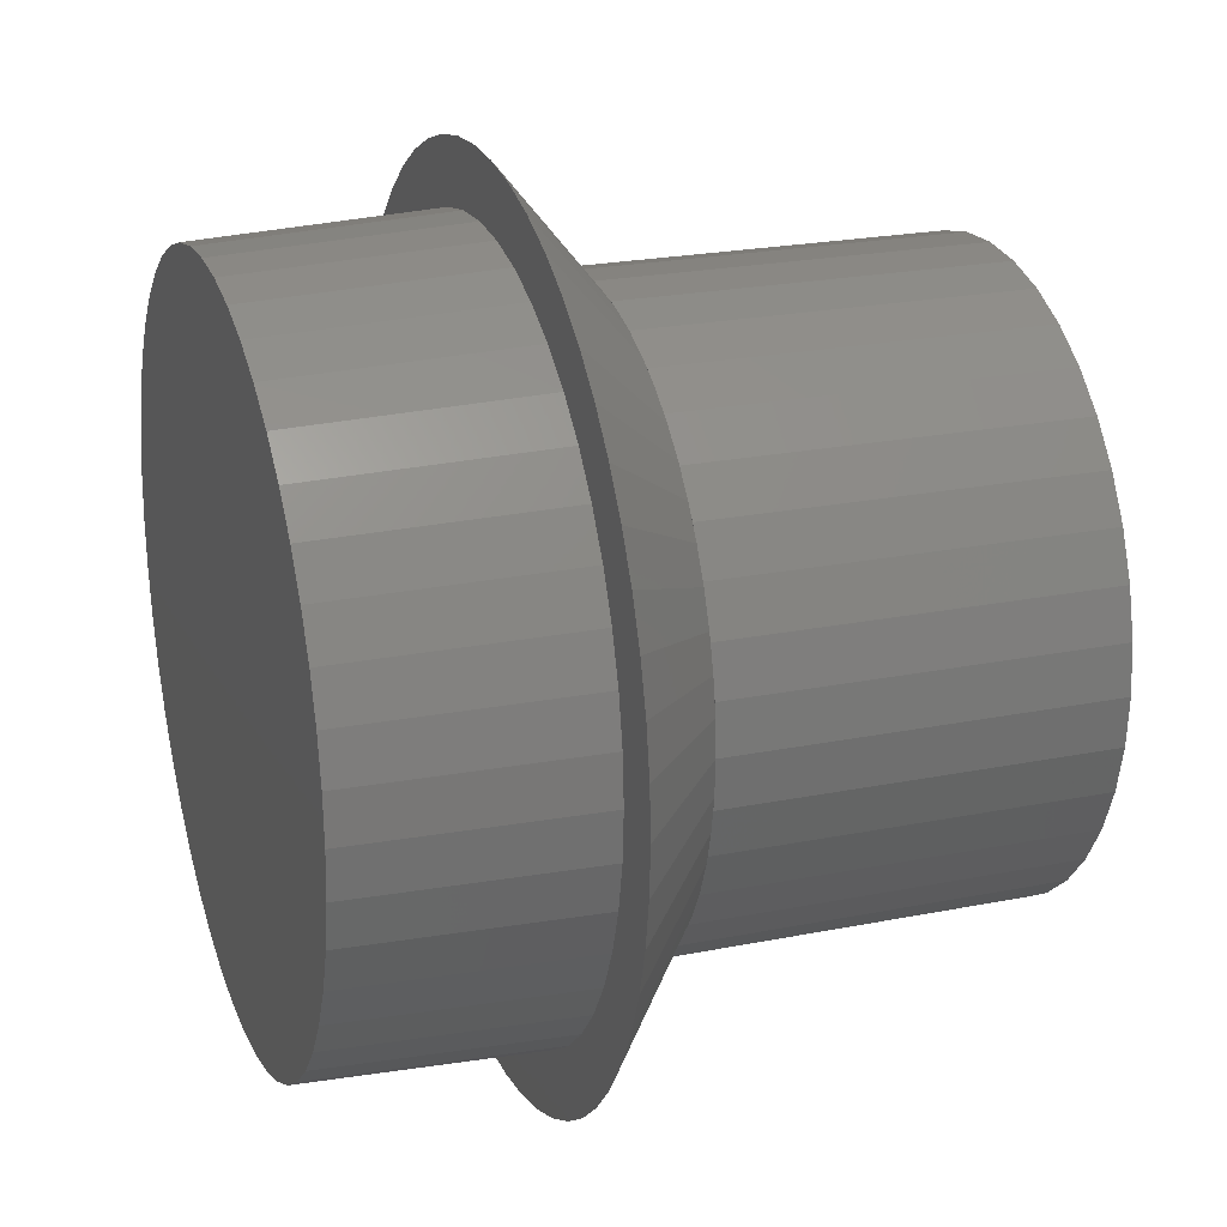
<metadata>
{"format":"stl","ext":"stl","renderer":"f3d","projection":"perspective","resolution":1024,"background":"white","views":[{"elev":23.0,"azim":71.2,"up":"+Y"}]}
</metadata>
<code>
# stl→obj: 399 verts, 794 faces
v 2.92 -1.225e-17 -0.1
v 2.995 -0.01906 -2
v 2.996 -2.449e-16 -2
v 2.895 -0.3811 -0.1
v -2.995 0.01906 -2
v -2.92 -1.225e-17 -0.1
v -2.895 0.3811 -0.1
v -2.996 -2.449e-16 -2
v 2.97 0.3911 -2
v 2.895 0.3811 -0.1
v 2.995 0.01906 -2
v 2.768 1.147 -2
v 2.698 1.117 -0.1
v 2.888 0.7935 -2
v -0.01906 -2.995 -2
v 0 -2.92 -0.1
v -0.3811 -2.895 -0.1
v 0 -2.996 -2
v 2.698 -1.117 -0.1
v 2.603 -1.481 -2
v 2.768 -1.147 -2
v 0.01906 2.995 -2
v 0 2.92 -0.1
v 0.3811 2.895 -0.1
v 0 2.996 -2
v -2.131 2.104 -2
v -2.065 2.065 -0.1
v -2.118 2.118 -2
v -2.317 1.778 -0.1
v -1.824 2.377 -2
v -2.104 2.131 -2
v -1.778 2.317 -0.1
v -2.895 -0.3811 -0.1
v -2.995 -0.01906 -2
v -2.97 -0.3911 -2
v -2.698 -1.117 -0.1
v -2.888 -0.7935 -2
v -2.768 -1.147 -2
v 2.065 -2.065 -0.1
v 2.131 -2.104 -2
v 2.317 -1.778 -0.1
v 2.118 -2.118 -2
v 2.821 -0.7558 -0.1
v 2.888 -0.7935 -2
v 2.894 -0.7754 -2
v 2.065 2.065 -0.1
v 2.131 2.104 -2
v 2.118 2.118 -2
v 2.317 1.778 -0.1
v -0.7935 2.888 -2
v -1.147 2.768 -2
v -1.117 2.698 -0.1
v -2.603 1.481 -2
v -2.529 1.46 -0.1
v -2.595 1.498 -2
v -2.698 1.117 -0.1
v -2.131 -2.104 -2
v -2.065 -2.065 -0.1
v -2.317 -1.778 -0.1
v -2.118 -2.118 -2
v -2.584 -1.514 -2
v -2.529 -1.46 -0.1
v -2.595 -1.498 -2
v 0.3811 -2.895 -0.1
v 0.01906 -2.995 -2
v 0.3911 -2.97 -2
v 1.117 -2.698 -0.1
v 0.7935 -2.888 -2
v 1.147 -2.768 -2
v 2.529 -1.46 -0.1
v 2.584 -1.514 -2
v 2.595 -1.498 -2
v 2.97 -0.3911 -2
v 2.894 0.7754 -2
v 2.821 0.7558 -0.1
v 2.967 0.4098 -2
v 2.603 1.481 -2
v 1.481 2.603 -2
v 1.46 2.529 -0.1
v 1.498 2.595 -2
v 1.117 2.698 -0.1
v 1.147 2.768 -2
v -2.768 1.147 -2
v -2.888 0.7935 -2
v -1.481 2.603 -2
v -2.821 0.7558 -0.1
v -2.894 0.7754 -2
v 2.529 1.46 -0.1
v 1.778 2.317 -0.1
v 1.778 -2.317 -0.1
v 1.46 -2.529 -0.1
v 0.7558 2.821 -0.1
v 0.7558 -2.821 -0.1
v -0.3811 2.895 -0.1
v -0.7558 2.821 -0.1
v -0.7558 -2.821 -0.1
v -1.117 -2.698 -0.1
v -1.46 2.529 -0.1
v -1.46 -2.529 -0.1
v -1.778 -2.317 -0.1
v -2.821 -0.7558 -0.1
v -2.967 -0.4098 -2
v -2.894 -0.7754 -2
v -1.481 -2.603 -2
v -1.498 -2.595 -2
v -1.147 -2.768 -2
v -2.603 -1.481 -2
v 0.4098 -2.967 -2
v 0.7754 -2.894 -2
v 2.104 -2.131 -2
v 1.824 -2.377 -2
v 2.377 -1.824 -2
v 2.967 -0.4098 -2
v 2.595 1.498 -2
v 2.584 1.514 -2
v 0.7935 2.888 -2
v 1.824 2.377 -2
v 2.104 2.131 -2
v 0.4098 2.967 -2
v 0.3911 2.97 -2
v -2.967 0.4098 -2
v -2.97 0.3911 -2
v -1.514 2.584 -2
v -1.498 2.595 -2
v -0.4098 2.967 -2
v -0.7754 2.894 -2
v -0.01906 2.995 -2
v -2.377 1.824 -2
v -2.584 1.514 -2
v -0.7935 -2.888 -2
v -2.104 -2.131 -2
v -1.824 -2.377 -2
v -0.7754 -2.894 -2
v -0.4098 -2.967 -2
v 1.481 -2.603 -2
v 2.377 1.824 -2
v 1.514 2.584 -2
v -0.3911 2.97 -2
v -0.3911 -2.97 -2
v -1.514 -2.584 -2
v -2.377 -1.824 -2
v 1.514 -2.584 -2
v 1.498 -2.595 -2
v 0.7754 2.894 -2
v 3.477 -0.399 -2
v 2.5 -3.429e-16 -2.8
v 3.5 -2.449e-16 -2
v 3.409 -0.7927 -2
v 2.484 -0.285 -2.8
v -0.8898 -3.385 -2
v -1.27 -3.262 -2
v -0.6355 -2.418 -2.8
v 2.439 -2.51 -2
v 1.935 -1.583 -2.8
v 2.709 -2.216 -2
v 1.807 -2.997 -2
v 1.491 -2.004 -2.8
v 1.527 -1.98 -2.8
v 1.417 -2.055 -2.8
v 1.291 -2.141 -2.8
v -2.579 -2.367 -2
v -2.832 -2.057 -2
v -1.842 -1.69 -2.8
v -3.494 -0.1998 -2
v -2.496 -0.05181 -2.8
v -2.496 -0.1427 -2.8
v -2.496 0.05181 -2.8
v -3.494 0.1998 -2
v -2.496 0.1427 -2.8
v 3.141 -1.544 -2
v 2.355 -0.8401 -2.8
v 3.296 -1.176 -2
v 2.392 -0.713 -2.8
v 2.435 -0.5662 -2.8
v 2.367 -0.799 -2.8
v 2.709 2.216 -2
v 1.935 1.583 -2.8
v 2.439 2.51 -2
v 2.392 0.713 -2.8
v 3.409 0.7927 -2
v 2.435 0.5662 -2.8
v 2.367 0.799 -2.8
v 2.355 0.8401 -2.8
v 1.742 -1.793 -2.8
v 1.082 -3.329 -2
v 0.6951 -3.43 -2
v 0.7725 -2.378 -2.8
v 0.2995 -3.487 -2
v -0.09995 -3.499 -2
v 0.2139 -2.491 -2.8
v -2.023 -1.469 -2.8
v -3.048 -1.721 -2
v -3.224 -1.362 -2
v -2.303 -0.9732 -2.8
v -2.292 2.645 -2
v -1.445 2.037 -2.8
v -1.516 1.983 -2.8
v -1.411 2.064 -2.8
v -1.637 1.889 -2.8
v 1.8 1.73 -2.8
v 1.757 1.777 -2.8
v 1.742 1.793 -2.8
v 0.7725 2.378 -2.8
v 0.4965 2.45 -2.8
v 0.6951 3.43 -2
v 2.244 1.103 -2.8
v 3.141 1.544 -2
v 3.296 1.176 -2
v 3.477 0.399 -2
v 2.472 -0.35 -2.8
v 2.455 -0.449 -2.8
v 2.244 -1.103 -2.8
v 1.8 -1.73 -2.8
v 1.757 -1.777 -2.8
v 0.4965 -2.45 -2.8
v -2.292 -2.645 -2
v -1.445 -2.037 -2.8
v -1.411 -2.064 -2.8
v -1.516 -1.983 -2.8
v -1.637 -1.889 -2.8
v -1.633 -3.096 -2
v -1.976 -2.889 -2
v -0.4981 -3.464 -2
v -0.3558 -2.475 -2.8
v -0.07139 -2.499 -2.8
v -3.048 1.721 -2
v -2.206 1.17 -2.8
v -2.25 1.08 -2.8
v -2.177 1.229 -2.8
v -2.303 0.9732 -2.8
v -3.358 0.9861 -2
v -3.224 1.362 -2
v 2.944 1.892 -2
v 2.137 2.772 -2
v 1.807 2.997 -2
v 1.454 3.184 -2
v 1.082 3.329 -2
v 0.2995 3.487 -2
v -0.09995 3.499 -2
v -0.4981 3.464 -2
v -0.8898 3.385 -2
v -1.27 3.262 -2
v -1.633 3.096 -2
v -1.976 2.889 -2
v -2.579 2.367 -2
v -2.832 2.057 -2
v -3.449 0.5968 -2
v 2.944 -1.892 -2
v 2.137 -2.772 -2
v 1.454 -3.184 -2
v -3.358 -0.9861 -2
v -3.449 -0.5968 -2
v -2.177 -1.229 -2.8
v -2.206 -1.17 -2.8
v -2.25 -1.08 -2.8
v -0.907 2.33 -2.8
v 0.06103 2.495 -2.8
v -0.02852 2.498 -2.8
v 0.2139 2.491 -2.8
v -0.07139 2.499 -2.8
v -0.6355 2.418 -2.8
v 1.039 2.274 -2.8
v 2.233 1.121 -2.8
v 2.201 1.178 -2.8
v 2.103 1.352 -2.8
v 2.233 -1.121 -2.8
v 2.201 -1.178 -2.8
v 2.103 -1.352 -2.8
v 1.039 -2.274 -2.8
v 1.186 -2.196 -2.8
v 1.097 -2.243 -2.8
v 0.4312 -2.46 -2.8
v 0.3317 -2.474 -2.8
v -1.089 -2.247 -2.8
v -0.907 -2.33 -2.8
v -1.148 -2.22 -2.8
v -1.167 -2.211 -2.8
v -0.3764 -2.47 -2.8
v -0.4397 -2.458 -2.8
v 0.06103 -2.495 -2.8
v -0.02852 -2.498 -2.8
v -2.354 0.8291 -2.8
v -2.384 0.7447 -2.8
v -2.399 0.7043 -2.8
v -2.463 0.4263 -2.8
v -2.384 -0.7447 -2.8
v -2.399 -0.7043 -2.8
v -2.354 -0.8291 -2.8
v 2.469 -0.3911 -2.8
v -2.5 -3.429e-16 -2.8
v 0 -2.5 -2.8
v 2.378 -0.7725 -2.8
v 2.472 0.35 -2.8
v 2.484 0.285 -2.8
v -2.469 -0.3911 -2.8
v -2.466 -0.4054 -2.8
v -2.473 -0.3413 -2.8
v 1.768 -1.768 -2.8
v 0 2.5 -2.8
v -1.722 1.806 -2.8
v -1.768 1.768 -2.8
v -1.795 1.736 -2.8
v 0.3911 -2.469 -2.8
v 2.228 -1.135 -2.8
v -1.768 -1.768 -2.8
v -1.722 -1.806 -2.8
v -1.795 -1.736 -2.8
v -1.135 -2.228 -2.8
v -0.3764 2.47 -2.8
v -0.3911 2.469 -2.8
v -0.4397 2.458 -2.8
v 1.768 1.768 -2.8
v 1.186 2.196 -2.8
v 1.135 2.228 -2.8
v 1.097 2.243 -2.8
v -2.023 1.469 -2.8
v -1.842 1.69 -2.8
v -2.228 1.135 -2.8
v 2.023 -1.469 -2.8
v 2.05 -1.425 -2.8
v 1.989 -1.509 -2.8
v 1.135 -2.228 -2.8
v 1.469 -2.023 -2.8
v -1.469 -2.023 -2.8
v -2.228 -1.135 -2.8
v -0.7725 -2.378 -2.8
v -0.722 -2.39 -2.8
v -0.8206 -2.358 -2.8
v 1.491 2.004 -2.8
v 1.469 2.023 -2.8
v 1.417 2.055 -2.8
v 2.378 0.7725 -2.8
v 0.4312 2.46 -2.8
v 0.3911 2.469 -2.8
v 0.3317 2.474 -2.8
v 2.228 1.135 -2.8
v 2.05 1.425 -2.8
v 2.023 1.469 -2.8
v 1.989 1.509 -2.8
v -1.089 2.247 -2.8
v -1.135 2.228 -2.8
v -1.148 2.22 -2.8
v -1.469 2.023 -2.8
v -2.378 0.7725 -2.8
v -2.378 -0.7725 -2.8
v -0.3911 -2.469 -2.8
v -0.722 2.39 -2.8
v -0.7725 2.378 -2.8
v -0.8206 2.358 -2.8
v -2.466 0.4054 -2.8
v -2.469 0.3911 -2.8
v -2.473 0.3413 -2.8
v 2.469 0.3911 -2.8
v 2.455 0.449 -2.8
v 1.527 1.98 -2.8
v -2.463 -0.4263 -2.8
v -1.167 2.211 -2.8
v -0.3558 2.475 -2.8
v 1.291 2.141 -2.8
v 2.5 -7.103e-16 -5.8
v 2.469 -0.3911 -5.8
v -2.5 -7.103e-16 -5.8
v -2.469 -0.3911 -5.8
v 0 -2.5 -5.8
v 0.3911 -2.469 -5.8
v 2.023 -1.469 -5.8
v 1.768 -1.768 -5.8
v -1.768 -1.768 -5.8
v -1.469 -2.023 -5.8
v -1.135 -2.228 -5.8
v -0.7725 -2.378 -5.8
v 2.378 -0.7725 -5.8
v 2.228 -1.135 -5.8
v 1.135 -2.228 -5.8
v 1.469 -2.023 -5.8
v 0.7725 -2.378 -5.8
v -2.228 -1.135 -5.8
v -2.023 -1.469 -5.8
v -2.378 -0.7725 -5.8
v -0.3911 -2.469 -5.8
v 1.469 2.023 -5.8
v 1.135 2.228 -5.8
v -1.469 2.023 -5.8
v -1.768 1.768 -5.8
v -0.7725 2.378 -5.8
v -1.135 2.228 -5.8
v -2.023 1.469 -5.8
v -2.228 1.135 -5.8
v 2.469 0.3911 -5.8
v 2.378 0.7725 -5.8
v 2.228 1.135 -5.8
v 2.023 1.469 -5.8
v 1.768 1.768 -5.8
v 0.7725 2.378 -5.8
v 0.3911 2.469 -5.8
v 0 2.5 -5.8
v -0.3911 2.469 -5.8
v -2.378 0.7725 -5.8
v -2.469 0.3911 -5.8
f 1 2 3
f 2 1 4
f 5 6 7
f 6 5 8
f 9 10 11
f 12 13 14
f 15 16 17
f 16 15 18
f 19 20 21
f 22 23 24
f 23 22 25
f 26 27 28
f 27 26 29
f 30 31 32
f 33 34 35
f 36 37 38
f 39 40 41
f 40 39 42
f 43 44 45
f 44 43 19
f 46 47 48
f 47 46 49
f 50 51 52
f 53 54 55
f 54 53 56
f 57 58 59
f 58 57 60
f 61 62 63
f 62 61 59
f 64 65 66
f 67 68 69
f 70 71 72
f 71 70 41
f 44 19 21
f 2 4 73
f 74 75 76
f 10 76 75
f 76 10 9
f 12 77 13
f 78 79 80
f 79 78 81
f 82 81 78
f 83 84 56
f 51 85 52
f 31 27 32
f 27 31 28
f 53 83 56
f 86 84 87
f 84 86 56
f 10 4 1
f 75 4 10
f 75 43 4
f 13 43 75
f 13 19 43
f 88 19 13
f 88 70 19
f 49 70 88
f 49 41 70
f 46 41 49
f 46 39 41
f 89 39 46
f 89 90 39
f 79 90 89
f 79 91 90
f 81 91 79
f 81 67 91
f 92 67 81
f 92 93 67
f 24 93 92
f 24 64 93
f 23 64 24
f 23 16 64
f 94 16 23
f 94 17 16
f 95 17 94
f 95 96 17
f 52 96 95
f 52 97 96
f 98 97 52
f 98 99 97
f 32 99 98
f 32 100 99
f 27 100 32
f 27 58 100
f 29 58 27
f 29 59 58
f 54 59 29
f 54 62 59
f 56 62 54
f 56 36 62
f 86 36 56
f 86 101 36
f 7 101 86
f 7 33 101
f 33 7 6
f 101 102 103
f 102 33 35
f 33 102 101
f 104 99 105
f 99 104 97
f 97 104 106
f 36 38 107
f 93 108 109
f 108 64 66
f 64 108 93
f 110 90 111
f 71 41 112
f 41 40 112
f 70 20 19
f 20 70 72
f 113 43 45
f 4 113 73
f 113 4 43
f 75 14 13
f 14 75 74
f 88 77 114
f 77 88 13
f 88 115 49
f 115 88 114
f 82 116 81
f 117 89 118
f 119 24 92
f 24 119 120
f 87 121 86
f 122 5 7
f 123 30 32
f 85 98 52
f 98 85 124
f 125 126 95
f 50 95 126
f 95 50 52
f 127 23 25
f 23 127 94
f 128 129 29
f 26 128 29
f 54 129 55
f 129 54 29
f 37 101 103
f 101 37 36
f 97 106 130
f 100 131 132
f 96 133 134
f 107 62 36
f 62 107 63
f 68 93 109
f 93 68 67
f 110 39 90
f 39 110 42
f 135 67 69
f 1 11 10
f 11 1 3
f 136 49 115
f 136 47 49
f 120 22 24
f 117 137 89
f 137 79 89
f 79 137 80
f 7 121 122
f 121 7 86
f 123 98 124
f 98 123 32
f 125 94 138
f 94 125 95
f 127 138 94
f 34 6 8
f 6 34 33
f 134 17 96
f 17 134 139
f 17 139 15
f 100 132 140
f 140 99 100
f 99 140 105
f 59 61 141
f 59 141 57
f 65 16 18
f 16 65 64
f 90 142 111
f 135 91 67
f 91 135 143
f 142 91 143
f 91 142 90
f 116 92 81
f 92 116 144
f 144 119 92
f 118 46 48
f 46 118 89
f 130 96 97
f 96 130 133
f 131 58 60
f 58 131 100
f 145 146 147
f 148 149 145
f 150 151 152
f 153 154 155
f 156 157 158
f 156 159 157
f 159 156 160
f 161 162 163
f 164 165 166
f 165 164 167
f 168 167 164
f 167 168 169
f 170 171 172
f 148 173 174
f 148 175 173
f 175 148 171
f 176 177 178
f 179 180 181
f 182 180 179
f 180 182 183
f 153 158 184
f 185 186 187
f 188 189 190
f 163 162 191
f 192 193 194
f 195 196 197
f 196 195 198
f 195 197 199
f 200 178 177
f 201 178 200
f 178 201 202
f 203 204 205
f 183 206 207
f 208 183 207
f 147 146 209
f 148 210 149
f 148 211 210
f 211 148 174
f 172 171 148
f 170 212 171
f 153 213 154
f 153 214 213
f 214 153 184
f 186 215 187
f 186 188 215
f 216 217 218
f 219 216 220
f 217 216 219
f 221 222 218
f 223 150 152
f 189 224 225
f 226 227 228
f 227 226 229
f 226 228 230
f 230 231 232
f 11 147 209
f 76 209 180
f 147 11 3
f 14 180 208
f 2 147 3
f 12 208 207
f 147 2 145
f 113 145 73
f 73 145 2
f 209 9 11
f 209 76 9
f 77 207 233
f 180 74 76
f 180 14 74
f 208 12 14
f 136 233 176
f 207 77 12
f 233 114 77
f 233 115 114
f 47 176 178
f 233 136 115
f 117 178 234
f 176 47 136
f 178 48 47
f 178 118 48
f 178 117 118
f 235 117 234
f 235 137 117
f 235 80 137
f 235 78 80
f 236 78 235
f 236 82 78
f 237 82 236
f 237 116 82
f 237 144 116
f 205 144 237
f 205 119 144
f 238 119 205
f 119 238 120
f 238 22 120
f 239 22 238
f 22 239 25
f 25 239 127
f 239 138 127
f 240 138 239
f 138 240 125
f 240 126 125
f 241 126 240
f 126 241 50
f 242 50 241
f 50 242 51
f 243 51 242
f 51 243 85
f 85 243 124
f 124 243 123
f 244 123 243
f 123 244 30
f 195 30 244
f 30 195 31
f 245 31 195
f 31 245 28
f 28 245 26
f 26 245 128
f 246 128 245
f 128 246 129
f 226 129 246
f 129 226 55
f 55 226 53
f 232 53 226
f 53 232 83
f 231 83 232
f 83 231 84
f 87 247 121
f 247 87 231
f 84 231 87
f 145 113 148
f 45 148 113
f 44 148 45
f 148 44 172
f 21 172 44
f 172 21 170
f 20 170 21
f 170 20 248
f 72 248 20
f 71 248 72
f 112 248 71
f 248 112 155
f 40 155 112
f 155 40 153
f 42 153 40
f 110 153 42
f 111 153 110
f 153 111 249
f 111 156 249
f 142 156 111
f 143 156 142
f 135 156 143
f 135 250 156
f 69 250 135
f 69 185 250
f 68 185 69
f 109 185 68
f 109 186 185
f 108 186 109
f 188 108 66
f 108 188 186
f 65 188 66
f 189 65 18
f 189 18 15
f 65 189 188
f 139 189 15
f 223 139 134
f 139 223 189
f 133 223 134
f 150 133 130
f 133 150 223
f 151 130 106
f 130 151 150
f 221 106 104
f 221 104 105
f 221 105 140
f 106 221 151
f 222 140 132
f 140 222 221
f 216 132 131
f 161 131 60
f 161 60 57
f 132 216 222
f 161 57 141
f 131 161 216
f 162 141 61
f 192 61 63
f 192 63 107
f 193 107 38
f 141 162 161
f 251 38 37
f 251 37 103
f 252 103 102
f 252 102 35
f 61 192 162
f 164 35 34
f 164 34 8
f 121 247 122
f 168 122 247
f 107 193 192
f 122 168 5
f 38 251 193
f 5 168 8
f 103 252 251
f 164 8 168
f 35 164 252
f 162 192 253
f 192 254 253
f 255 192 194
f 254 192 255
f 198 244 243
f 256 243 242
f 239 257 258
f 257 239 259
f 239 258 260
f 261 242 241
f 235 262 236
f 263 233 206
f 264 233 263
f 233 264 265
f 180 183 208
f 145 149 146
f 248 266 212
f 248 267 266
f 267 248 268
f 248 212 170
f 250 269 156
f 156 270 160
f 156 271 270
f 271 156 269
f 156 158 249
f 249 158 153
f 188 272 215
f 188 273 272
f 273 188 190
f 221 274 275
f 276 221 277
f 274 221 276
f 277 221 218
f 223 278 224
f 278 223 279
f 279 223 152
f 189 223 224
f 189 280 190
f 281 189 225
f 280 189 281
f 282 231 230
f 283 231 282
f 231 283 284
f 284 247 231
f 285 247 284
f 286 251 287
f 288 251 286
f 251 288 194
f 289 210 211
f 165 167 290
f 291 280 281
f 292 173 175
f 146 293 294
f 149 210 146
f 295 296 297
f 298 213 214
f 257 299 258
f 300 301 302
f 303 272 273
f 304 266 267
f 305 306 307
f 308 274 276
f 309 310 311
f 200 312 201
f 313 314 315
f 316 227 229
f 302 316 317
f 227 318 228
f 319 320 321
f 322 270 271
f 323 157 159
f 324 217 219
f 325 254 255
f 253 254 191
f 163 191 307
f 326 327 328
f 329 330 331
f 179 332 182
f 333 334 335
f 203 333 204
f 315 203 262
f 263 336 264
f 337 338 339
f 340 341 342
f 196 343 197
f 282 344 283
f 215 272 187
f 269 187 271
f 345 288 286
f 346 278 279
f 347 348 349
f 350 351 352
f 293 353 354
f 197 300 199
f 167 169 352
f 152 327 279
f 190 280 273
f 339 200 177
f 154 213 321
f 182 206 183
f 206 182 263
f 158 214 184
f 214 158 157
f 160 270 159
f 194 288 255
f 311 347 261
f 228 282 230
f 201 355 202
f 355 201 329
f 212 175 171
f 175 212 266
f 174 173 211
f 354 179 181
f 268 320 267
f 218 276 277
f 276 218 217
f 356 286 287
f 286 356 296
f 342 198 357
f 198 342 196
f 335 257 259
f 258 358 260
f 358 258 309
f 220 306 219
f 224 281 225
f 281 224 278
f 283 285 284
f 285 283 350
f 349 340 256
f 264 337 265
f 275 274 328
f 166 165 297
f 331 313 359
f 252 297 296
f 297 252 166
f 252 296 356
f 251 252 287
f 193 251 194
f 191 162 253
f 198 195 244
f 242 347 349
f 242 349 256
f 347 242 261
f 259 239 238
f 358 240 239
f 240 309 311
f 309 240 358
f 240 311 261
f 262 203 237
f 178 355 234
f 236 262 237
f 233 265 176
f 207 206 233
f 293 180 294
f 354 180 293
f 180 354 181
f 155 268 248
f 155 320 268
f 155 321 320
f 321 155 154
f 185 269 250
f 185 187 269
f 151 221 275
f 151 327 152
f 327 151 328
f 328 151 275
f 222 216 218
f 229 226 246
f 316 246 317
f 199 245 195
f 230 232 226
f 247 352 169
f 350 247 285
f 352 247 350
f 169 168 247
f 252 164 166
f 287 252 356
f 198 243 357
f 203 205 237
f 260 358 239
f 261 241 240
f 202 355 178
f 313 235 359
f 315 235 313
f 235 315 262
f 234 355 235
f 337 176 265
f 339 176 337
f 176 339 177
f 209 294 180
f 146 294 209
f 216 161 220
f 161 306 220
f 307 161 163
f 306 161 307
f 229 246 316
f 317 246 245
f 245 300 302
f 300 245 199
f 245 302 317
f 243 340 342
f 340 243 256
f 243 342 357
f 333 238 204
f 335 238 333
f 238 335 259
f 204 238 205
f 329 235 355
f 331 235 329
f 235 331 359
f 210 360 146
f 361 210 289
f 210 361 360
f 362 165 290
f 362 297 165
f 363 297 362
f 297 363 295
f 364 280 291
f 280 364 273
f 365 273 364
f 273 365 303
f 321 366 319
f 213 366 321
f 367 213 298
f 213 367 366
f 368 306 305
f 306 368 219
f 369 219 368
f 219 369 324
f 370 274 308
f 274 370 328
f 371 328 370
f 328 371 326
f 175 372 292
f 266 372 175
f 373 266 304
f 266 373 372
f 211 361 289
f 173 361 211
f 372 173 292
f 173 372 361
f 267 373 304
f 320 373 267
f 366 320 319
f 320 366 373
f 374 270 322
f 270 374 159
f 375 159 374
f 159 375 323
f 376 271 187
f 374 271 376
f 271 374 322
f 375 157 323
f 157 375 214
f 367 214 375
f 214 367 298
f 377 254 325
f 378 254 377
f 254 378 191
f 378 307 191
f 368 307 378
f 307 368 305
f 379 288 345
f 379 255 288
f 377 255 379
f 255 377 325
f 369 217 324
f 217 369 276
f 370 276 369
f 276 370 308
f 371 327 326
f 327 371 279
f 380 279 371
f 279 380 346
f 381 331 330
f 331 381 313
f 382 313 381
f 313 382 314
f 383 197 343
f 197 383 300
f 384 300 383
f 300 384 301
f 385 349 348
f 349 385 340
f 386 340 385
f 340 386 341
f 387 227 316
f 388 227 387
f 227 388 318
f 365 272 303
f 376 272 365
f 272 376 187
f 363 296 295
f 363 286 296
f 379 286 363
f 286 379 345
f 361 389 360
f 372 389 361
f 372 390 389
f 373 390 372
f 373 391 390
f 366 391 373
f 366 392 391
f 367 392 366
f 367 393 392
f 375 393 367
f 375 381 393
f 374 381 375
f 374 382 381
f 376 382 374
f 376 394 382
f 365 394 376
f 365 395 394
f 364 395 365
f 364 396 395
f 380 396 364
f 380 397 396
f 371 397 380
f 371 385 397
f 370 385 371
f 370 386 385
f 369 386 370
f 369 383 386
f 368 383 369
f 368 384 383
f 378 384 368
f 378 387 384
f 377 387 378
f 377 388 387
f 379 388 377
f 379 398 388
f 363 398 379
f 363 399 398
f 399 363 362
f 380 278 346
f 278 380 281
f 364 281 380
f 281 364 291
f 395 335 334
f 335 395 257
f 396 257 395
f 257 396 299
f 382 315 314
f 394 315 382
f 315 394 203
f 393 201 312
f 201 393 329
f 381 329 393
f 329 381 330
f 263 391 336
f 182 391 263
f 390 182 332
f 182 390 391
f 200 393 312
f 339 393 200
f 392 339 338
f 339 392 393
f 386 342 341
f 342 386 196
f 383 196 386
f 196 383 343
f 397 311 310
f 311 397 347
f 385 347 397
f 347 385 348
f 384 302 301
f 387 302 384
f 302 387 316
f 388 228 318
f 388 282 228
f 398 282 388
f 282 398 344
f 399 352 351
f 399 167 352
f 362 167 399
f 167 362 290
f 394 333 203
f 395 333 394
f 333 395 334
f 179 390 332
f 354 390 179
f 389 354 353
f 354 389 390
f 337 392 338
f 264 392 337
f 391 264 336
f 264 391 392
f 396 258 299
f 258 396 309
f 397 309 396
f 309 397 310
f 398 283 344
f 398 350 283
f 399 350 398
f 350 399 351
f 293 389 353
f 360 293 146
f 293 360 389

</code>
